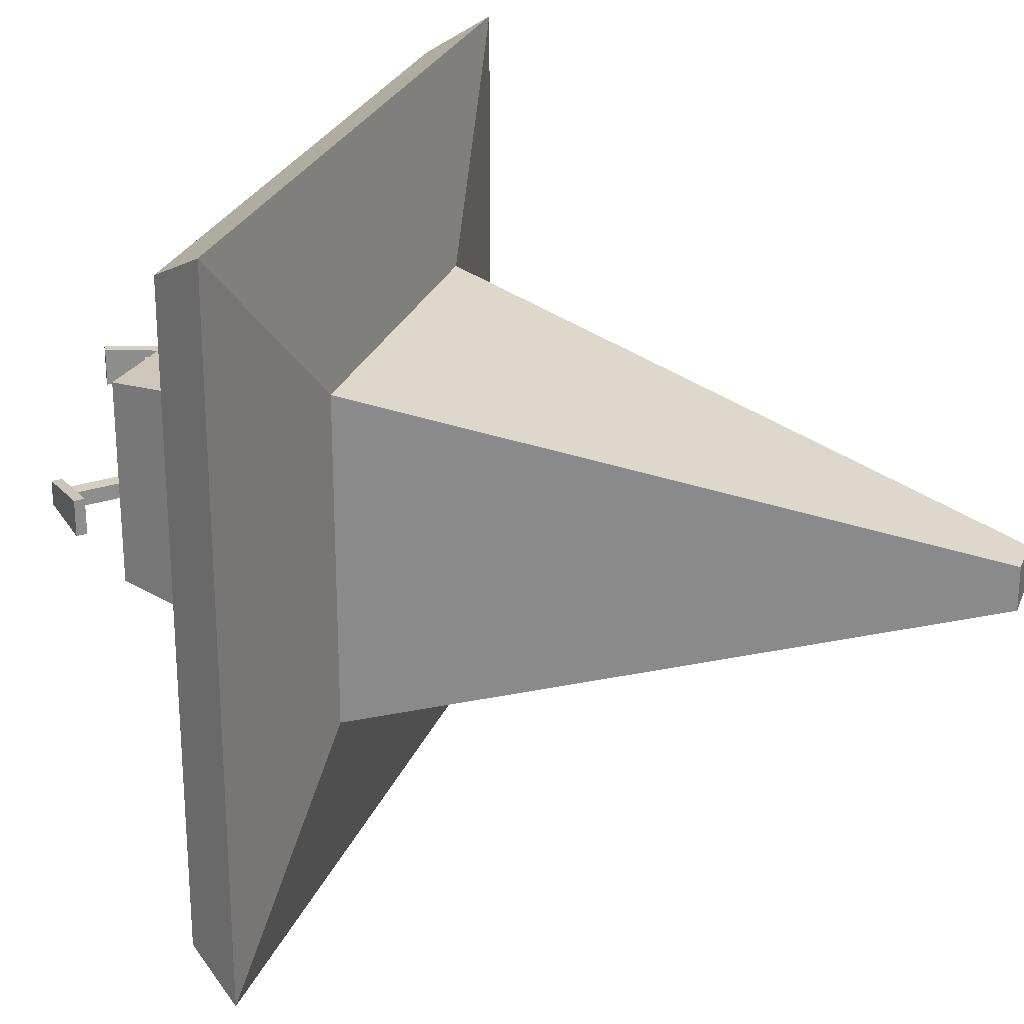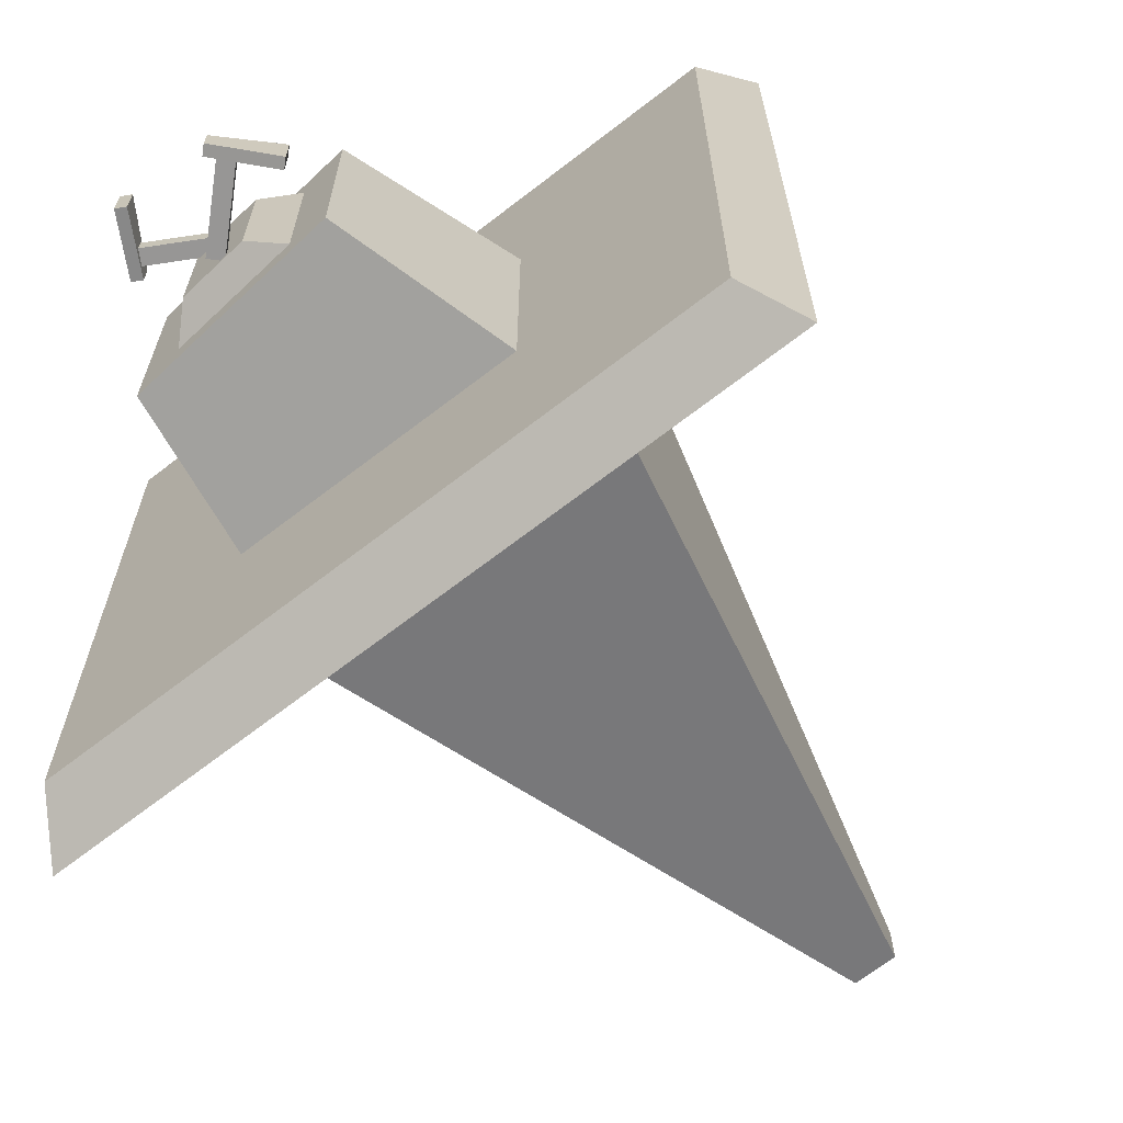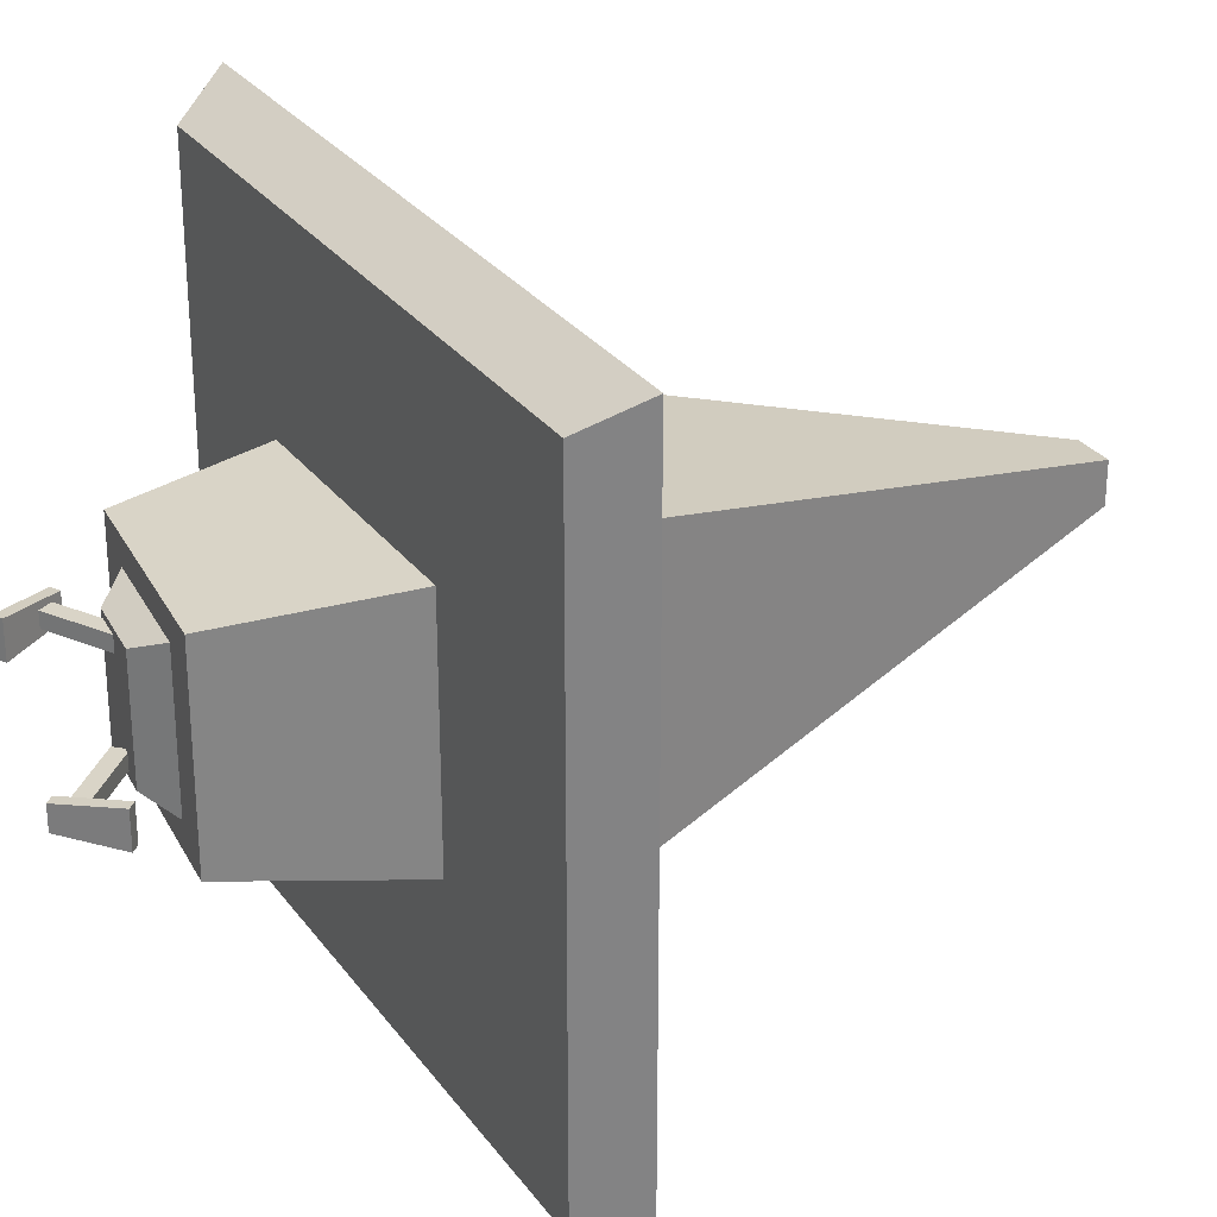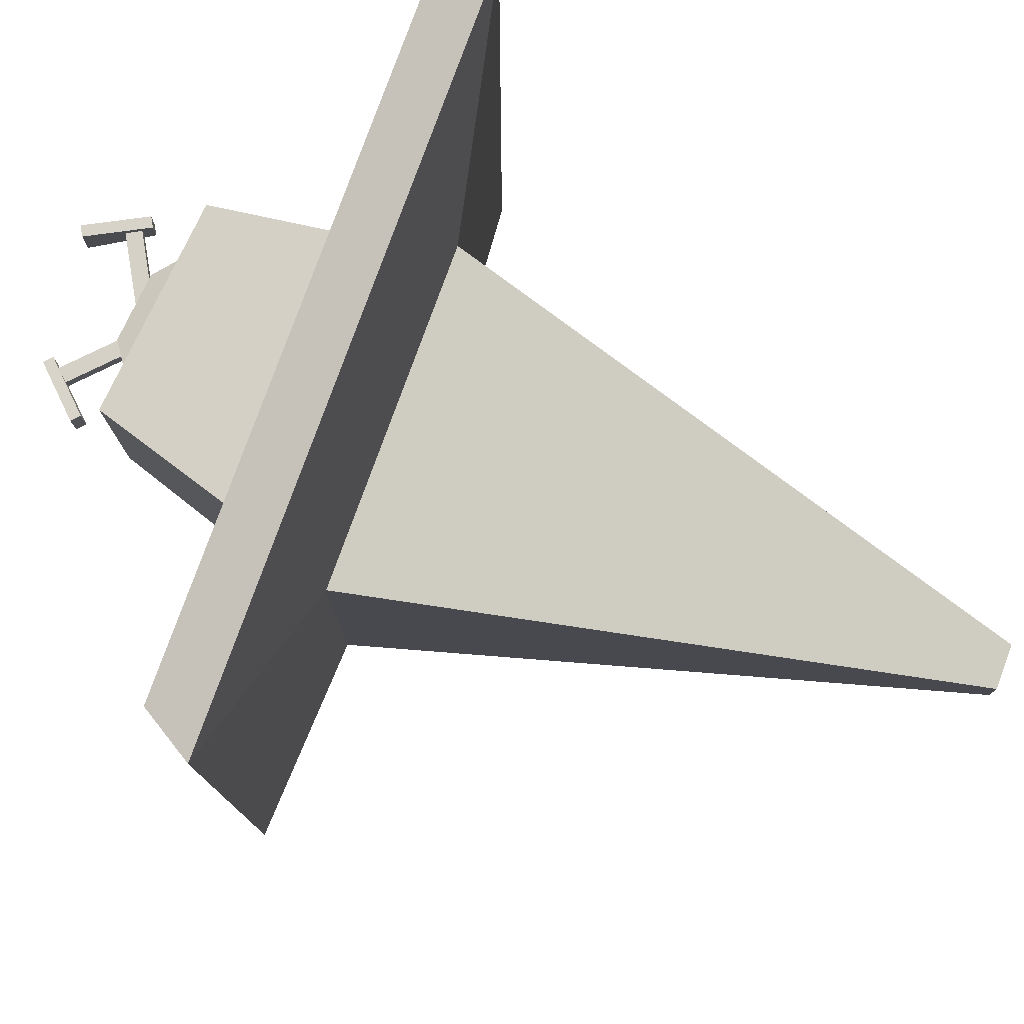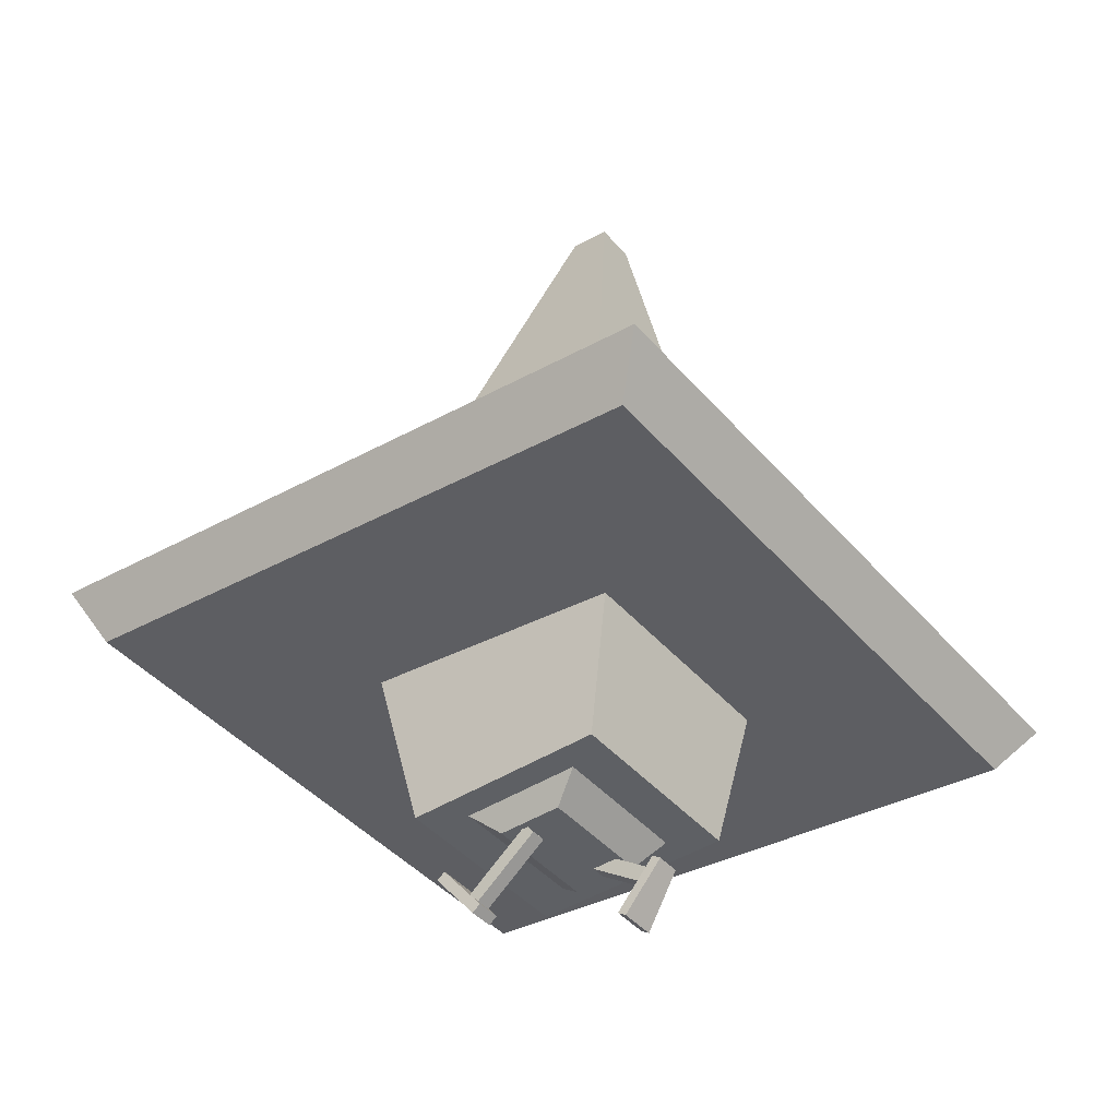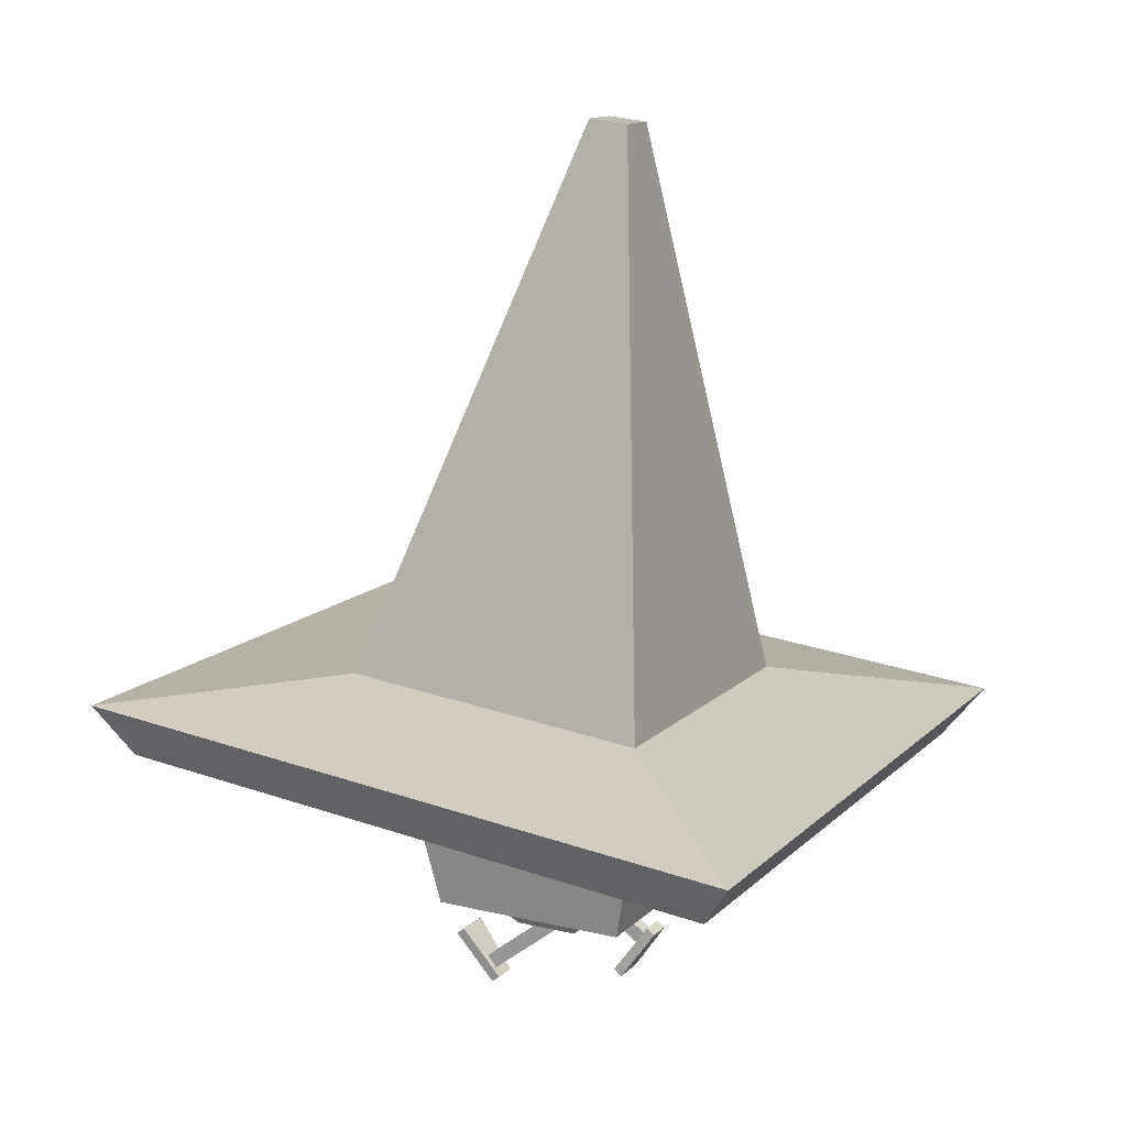
<metadata>
{"format":"obj","ext":"obj","renderer":"f3d","projection":"perspective","resolution":1024,"background":"white","views":[{"elev":25.9,"azim":114.1,"up":"+Z"},{"elev":-67.9,"azim":43.6,"up":"+Z"},{"elev":28.5,"azim":67.1,"up":"+Z"},{"elev":79.1,"azim":115.8,"up":"+Z"},{"elev":-43.0,"azim":-142.7,"up":"+Y"},{"elev":13.8,"azim":-152.2,"up":"+Y"}]}
</metadata>
<code>
o Virus-01_Cube.002
v -0.2557 0.2432 -0.2505
v -0.3482 0.684 -0.302
v 0.3482 0.684 -0.302
v 0.2557 0.2432 -0.2505
v 0.3482 0.684 0.302
v 0.2557 0.2432 0.2505
v -0.2557 0.2432 0.2505
v -0.3482 0.684 0.302
v 0.4129 0.8802 0.3958
v 0.4129 0.8802 -0.3958
v -0.07127 2.256 -0.052
v -0.07127 2.256 0.052
v 0.8156 0.7145 -0.7799
v 0.8156 0.7145 0.7799
v -0.7363 0.5581 0.7799
v -0.7363 0.5581 -0.7799
v 0.8812 0.8535 0.8591
v -0.8283 0.6813 0.8591
v -0.8283 0.6813 -0.8591
v 0.8812 0.8535 -0.8591
v -0.3748 0.8008 0.3958
v -0.3748 0.8008 -0.3958
v -0.1747 2.246 -0.052
v -0.1747 2.246 0.052
v -0.08171 0.1819 0.146
v -0.1572 0.2477 0.1842
v -0.1572 0.2477 -0.1842
v -0.08171 0.1819 -0.146
v 0.1572 0.2477 -0.1842
v 0.08171 0.1819 -0.146
v 0.1572 0.2477 0.1842
v 0.08171 0.1819 0.146
v 0.1648 0.03098 -0.09228
v 0.000795 0.1602 -0.09228
v 0.000795 0.1602 -0.1301
v 0.1648 0.03098 -0.1301
v 0.02421 0.1899 -0.1301
v 0.1882 0.06071 -0.1301
v 0.02421 0.1899 -0.09228
v 0.1882 0.06071 -0.09228
v 0.1646 -0.001121 -0.1418
v 0.1646 -0.001121 -0.08059
v 0.144 0.01513 -0.08059
v 0.144 0.01513 -0.1418
v 0.2411 0.1384 -0.06611
v 0.2411 0.1384 -0.1563
v 0.2617 0.1222 -0.1563
v 0.2617 0.1222 -0.06611
v -0.1726 0.11 0.1301
v -0.001746 0.2299 0.1301
v -0.001746 0.2299 0.09227
v -0.1726 0.11 0.09227
v 0.02 0.1989 0.09227
v -0.1509 0.07902 0.09227
v 0.02 0.1989 0.1301
v -0.1509 0.07902 0.1301
v -0.2033 0.1194 0.08058
v -0.2033 0.1194 0.1418
v -0.1818 0.1345 0.1418
v -0.1818 0.1345 0.08058
v -0.09166 0.006027 0.1563
v -0.09166 0.006027 0.0661
v -0.1132 -0.009064 0.0661
v -0.1132 -0.009064 0.1563
f 1 2 3 4
f 4 3 5 6
f 7 8 2 1
f 9 10 11 12
f 13 14 15 16
f 15 14 17 18
f 13 16 19 20
f 14 13 20 17
f 16 15 18 19
f 21 22 19 18
f 22 10 20 19
f 10 9 17 20
f 9 21 18 17
f 11 23 24 12
f 22 21 24 23
f 21 9 12 24
f 10 22 23 11
f 6 5 8 7
f 1 4 6 7
f 25 26 27 28
f 28 27 29 30
f 30 29 31 32
f 32 31 26 25
f 28 30 32 25
f 33 34 35 36
f 36 35 37 38
f 38 37 39 40
f 40 39 34 33
f 41 42 43 44
f 44 43 45 46
f 41 47 48 42
f 47 41 44 46
f 48 47 46 45
f 42 48 45 43
f 49 50 51 52
f 52 51 53 54
f 54 53 55 56
f 56 55 50 49
f 57 58 59 60
f 60 59 61 62
f 57 63 64 58
f 63 57 60 62
f 64 63 62 61
f 58 64 61 59

</code>
